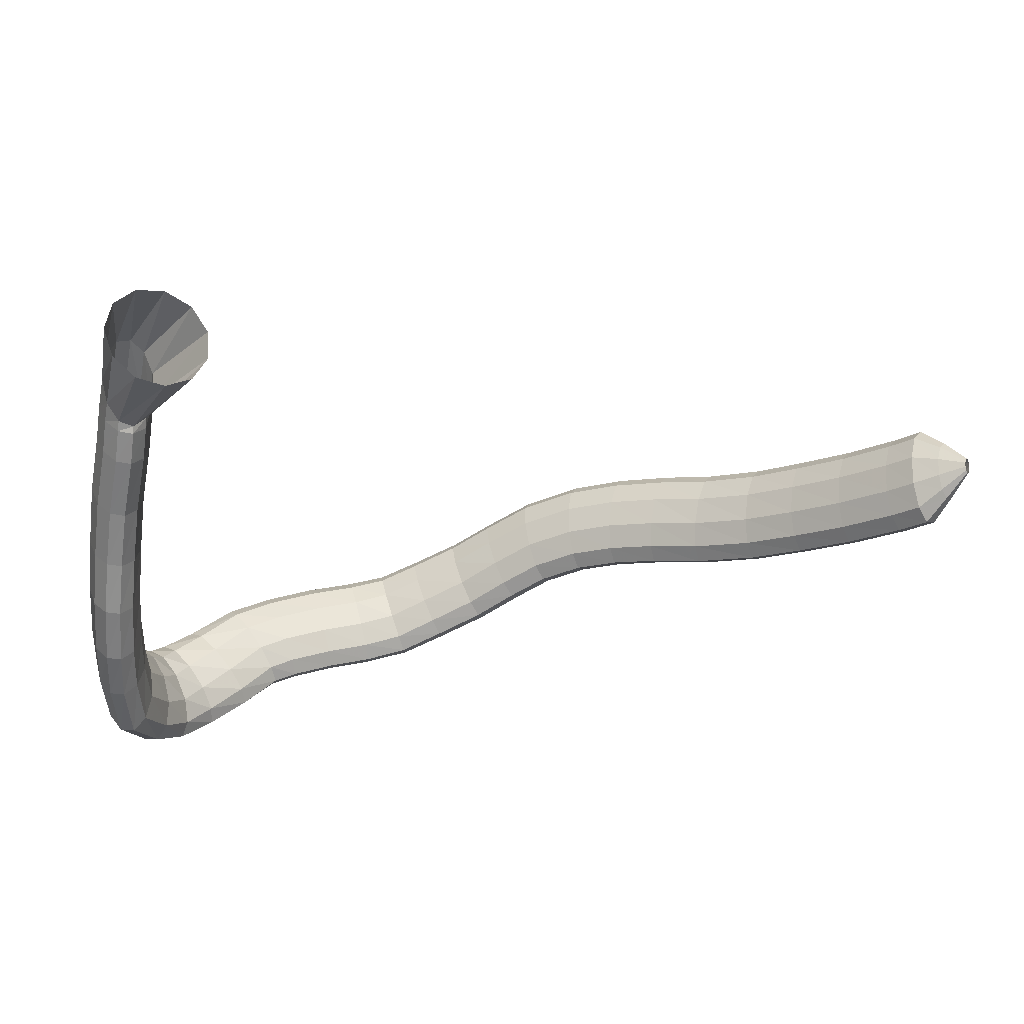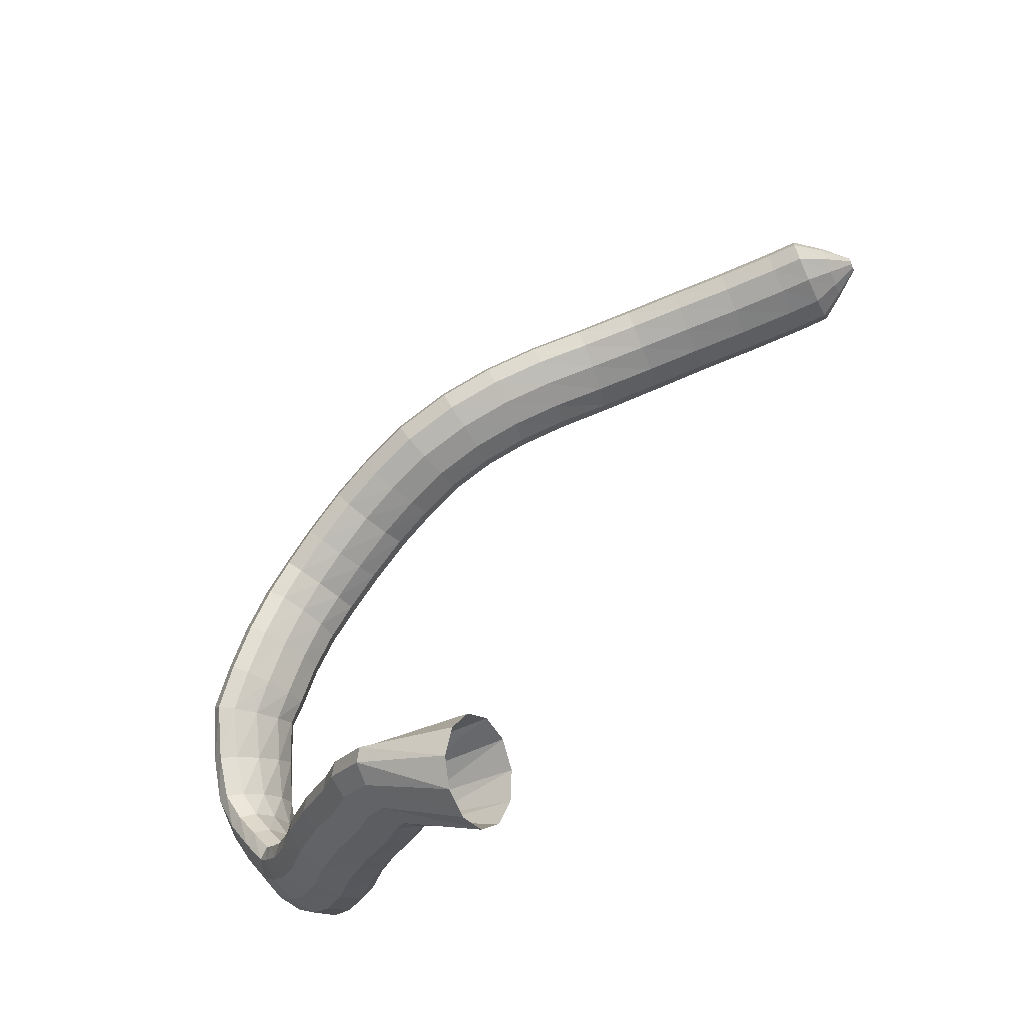
<metadata>
{"format":"obj","ext":"obj","renderer":"f3d","projection":"perspective","resolution":1024,"background":"white","views":[{"elev":11.7,"azim":172.3,"up":"+Y"},{"elev":57.4,"azim":122.0,"up":"+Y"}]}
</metadata>
<code>
g tube1
v 82.23 145.9 170.8
v 82.32 145.6 170.6
v 82.48 145.4 170.4
v 82.64 145.4 170.2
v 82.77 145.7 170.2
v 82.81 146 170.4
v 82.76 146.4 170.6
v 82.63 146.6 170.8
v 82.46 146.7 171
v 82.31 146.5 171.1
v 82.23 146.2 171
v 82.23 145.9 170.8
v 82.9 144.6 173
v 83.25 143.3 172
v 83.86 142.7 171.1
v 84.53 142.8 170.5
v 85.04 143.7 170.6
v 85.23 145.1 171.1
v 85.05 146.5 172
v 84.54 147.5 173
v 83.88 147.8 173.8
v 83.27 147.2 174.1
v 82.9 146 173.8
v 82.9 144.6 173
v 83.69 143.2 175.2
v 84.24 141.2 173.5
v 85.22 140.1 171.9
v 86.31 140.4 171
v 87.17 141.9 171
v 87.52 144.2 171.9
v 87.25 146.5 173.5
v 86.45 148.1 175.2
v 85.38 148.5 176.5
v 84.36 147.6 177
v 83.73 145.6 176.5
v 83.69 143.2 175.2
v 85.83 142 177.2
v 86.42 139.9 175.5
v 87.4 138.9 174
v 88.46 139.2 173
v 89.27 140.7 173
v 89.57 143 173.9
v 89.26 145.3 175.5
v 88.44 147 177.2
v 87.37 147.3 178.5
v 86.4 146.4 179
v 85.82 144.4 178.5
v 85.83 142 177.2
v 89.68 140.1 180.9
v 90.33 138 179.3
v 91.34 137 177.7
v 92.39 137.3 176.8
v 93.14 138.9 176.7
v 93.36 141.2 177.6
v 92.97 143.5 179.1
v 92.1 145.1 180.8
v 91.03 145.5 182.1
v 90.09 144.5 182.6
v 89.59 142.5 182.2
v 89.68 140.1 180.9
v 93.72 138.4 184.7
v 94.42 136.4 183.1
v 95.44 135.3 181.5
v 96.46 135.7 180.5
v 97.15 137.2 180.4
v 97.3 139.6 181.3
v 96.85 141.9 182.8
v 95.96 143.5 184.4
v 94.89 143.9 185.8
v 94 142.9 186.3
v 93.56 140.9 185.9
v 93.72 138.4 184.7
v 97.84 136.9 188.3
v 98.6 134.8 186.7
v 99.63 133.8 185.1
v 100.6 134.2 184.1
v 101.2 135.8 183.9
v 101.2 138.2 184.7
v 100.7 140.5 186.2
v 99.77 142.1 187.9
v 98.73 142.4 189.2
v 97.91 141.4 189.8
v 97.58 139.3 189.5
v 97.84 136.9 188.3
v 102.6 135.7 192.1
v 103.5 133.6 190.5
v 104.5 132.7 188.9
v 105.4 133.1 187.8
v 105.9 134.8 187.7
v 105.8 137.1 188.4
v 105.1 139.5 189.8
v 104.1 141 191.5
v 103.1 141.3 192.9
v 102.4 140.2 193.5
v 102.2 138.1 193.2
v 102.6 135.7 192.1
v 106.9 135 195.3
v 107.8 133 193.7
v 108.8 132.1 192
v 109.7 132.6 191
v 110.1 134.3 190.8
v 109.9 136.6 191.5
v 109.3 138.9 193
v 108.3 140.4 194.7
v 107.3 140.7 196.1
v 106.6 139.6 196.8
v 106.5 137.5 196.5
v 106.9 135 195.3
v 111.1 134.3 198.2
v 111.8 132.3 196.4
v 112.7 131.4 194.7
v 113.5 131.9 193.6
v 114 133.6 193.4
v 114 135.9 194.3
v 113.5 138.2 195.9
v 112.7 139.6 197.7
v 111.8 139.8 199.2
v 111.1 138.7 199.8
v 110.9 136.7 199.5
v 111.1 134.3 198.2
v 115.3 133.2 200.6
v 115.7 131.3 198.7
v 116.4 130.4 196.9
v 117.2 130.9 195.7
v 117.8 132.5 195.7
v 118 134.8 196.7
v 117.8 137 198.4
v 117.2 138.4 200.4
v 116.5 138.6 201.9
v 115.7 137.5 202.6
v 115.3 135.5 202.1
v 115.3 133.2 200.6
v 119.4 131.3 202.8
v 119.5 129.6 200.7
v 120 128.8 198.7
v 120.8 129.3 197.6
v 121.6 130.8 197.6
v 122.2 133 198.8
v 122.3 135 200.8
v 122 136.3 202.9
v 121.4 136.4 204.5
v 120.5 135.4 205
v 119.8 133.5 204.4
v 119.4 131.3 202.8
v 123.2 129 204.3
v 123 127.4 202.1
v 123.3 126.7 200.1
v 124.1 127.2 199
v 125 128.7 199.1
v 125.8 130.7 200.3
v 126.2 132.5 202.4
v 126.1 133.7 204.6
v 125.6 133.8 206.2
v 124.7 132.8 206.8
v 123.8 131 206.1
v 123.2 129 204.3
v 127.2 126.3 205.8
v 126.9 124.8 203.5
v 127.1 124.2 201.5
v 127.7 124.7 200.3
v 128.6 126.2 200.3
v 129.4 128.2 201.6
v 129.9 130.1 203.6
v 130 131.2 205.8
v 129.5 131.2 207.5
v 128.8 130.2 208.1
v 127.9 128.4 207.5
v 127.2 126.3 205.8
v 131.9 124 206.7
v 131.5 122.5 204.5
v 131.5 121.9 202.4
v 132 122.5 201.2
v 132.8 124.1 201.2
v 133.6 126.1 202.4
v 134.1 128 204.4
v 134.3 129.1 206.6
v 134 129.1 208.3
v 133.4 127.9 209
v 132.6 126.1 208.4
v 131.9 124 206.7
v 136.2 122.1 207.3
v 135.8 120.5 205.1
v 135.7 119.9 203.1
v 136 120.6 201.8
v 136.6 122.2 201.7
v 137.2 124.3 202.8
v 137.7 126.3 204.8
v 138 127.4 207
v 137.9 127.4 208.7
v 137.4 126.2 209.4
v 136.8 124.2 208.9
v 136.2 122.1 207.3
v 140.7 121.2 207.3
v 140.3 119.6 205.2
v 140.1 119 203.2
v 140.1 119.6 201.9
v 140.3 121.3 201.7
v 140.7 123.5 202.8
v 141.2 125.6 204.7
v 141.5 126.8 206.9
v 141.6 126.7 208.6
v 141.5 125.5 209.3
v 141.1 123.4 208.9
v 140.7 121.2 207.3
v 145.4 120.8 206.7
v 144.8 119.1 204.6
v 144.4 118.5 202.6
v 144.3 119.2 201.4
v 144.4 120.9 201.2
v 144.9 123.1 202.2
v 145.5 125.2 204.1
v 146 126.3 206.2
v 146.3 126.3 207.9
v 146.2 125.1 208.7
v 145.9 123 208.2
v 145.4 120.8 206.7
v 149.7 120.2 205.8
v 148.9 118.5 203.7
v 148.4 118 201.8
v 148.3 118.6 200.5
v 148.5 120.3 200.3
v 149.2 122.5 201.3
v 149.9 124.5 203.1
v 150.6 125.7 205.2
v 151 125.6 206.9
v 150.9 124.4 207.7
v 150.4 122.4 207.3
v 149.7 120.2 205.8
v 153.1 119.4 205.1
v 151.8 117.8 203.3
v 150.8 117.3 201.5
v 150.5 118 200.2
v 150.9 119.7 200
v 152 121.8 200.7
v 153.3 123.6 202.3
v 154.6 124.7 204.2
v 155.3 124.6 205.8
v 155.2 123.4 206.6
v 154.4 121.4 206.3
v 153.1 119.4 205.1
v 157.4 117.8 202.5
v 155.8 116.2 201
v 154.5 115.6 199.4
v 153.9 116.3 198.2
v 154.2 117.9 197.9
v 155.4 120.1 198.4
v 157 122 199.7
v 158.5 123.1 201.3
v 159.5 123.1 202.7
v 159.6 121.9 203.5
v 158.9 119.9 203.4
v 157.4 117.8 202.5
v 161.4 116.9 199.6
v 159.9 115 198.4
v 158.4 114.3 197
v 157.6 114.8 196
v 157.6 116.5 195.6
v 158.4 118.8 196
v 159.8 121 197.1
v 161.4 122.4 198.5
v 162.5 122.5 199.7
v 163 121.3 200.4
v 162.6 119.2 200.4
v 161.4 116.9 199.6
v 164.4 117.2 196.5
v 163.2 115 195.4
v 161.8 113.8 194.2
v 160.7 114.1 193.4
v 160.1 115.8 193.3
v 160.3 118.2 193.8
v 161.2 120.7 194.8
v 162.5 122.4 196
v 163.9 122.8 197
v 164.8 121.8 197.5
v 165 119.7 197.3
v 164.4 117.2 196.5
v 166.5 118.5 193
v 165.7 116.2 191.7
v 164.5 114.9 190.6
v 163.1 115 190
v 162.2 116.5 190.1
v 161.9 118.8 190.9
v 162.4 121.3 192.2
v 163.4 123.1 193.5
v 164.8 123.7 194.4
v 166 122.9 194.6
v 166.6 121 194.1
v 166.5 118.5 193
v 168.2 120.7 189
v 167.8 118.8 187.1
v 166.7 117.7 185.6
v 165.3 117.7 185.1
v 164.1 118.8 185.7
v 163.4 120.6 187.2
v 163.5 122.7 189.2
v 164.3 124.2 191
v 165.6 124.8 192
v 167 124.2 191.9
v 167.9 122.7 190.8
v 168.2 120.7 189
v 168.9 124.5 186.7
v 168.4 123.3 184.2
v 167.4 122.5 182.6
v 166 122.4 182.2
v 164.7 123.1 183.2
v 164 124.3 185.2
v 164 125.6 187.7
v 164.8 126.6 189.9
v 166 127.1 190.9
v 167.4 126.8 190.6
v 168.5 125.8 189
v 168.9 124.5 186.7
v 169 128.5 184.7
v 168.5 127.5 182.2
v 167.4 126.8 180.5
v 166 126.7 180.1
v 164.8 127.2 181.3
v 164.1 128.1 183.5
v 164.2 129.1 186.1
v 165 130 188.3
v 166.4 130.4 189.3
v 167.7 130.2 188.9
v 168.7 129.5 187.2
v 169 128.5 184.7
v 169 133.3 182.9
v 168.4 132.5 180.4
v 167.2 132 178.7
v 165.8 131.8 178.4
v 164.6 132.1 179.6
v 164 132.8 181.9
v 164.2 133.6 184.6
v 165.1 134.3 186.8
v 166.4 134.6 187.9
v 167.8 134.5 187.4
v 168.7 134 185.5
v 169 133.3 182.9
v 168.7 138.4 181.6
v 168 137.7 179.1
v 166.8 137.1 177.4
v 165.4 136.9 177.2
v 164.2 137.2 178.4
v 163.7 137.8 180.8
v 163.9 138.6 183.5
v 164.9 139.3 185.7
v 166.2 139.6 186.7
v 167.6 139.6 186.1
v 168.5 139.1 184.3
v 168.7 138.4 181.6
v 168.1 144.2 179.8
v 167.5 143.2 177.3
v 166.2 142.5 175.7
v 164.8 142.3 175.5
v 163.7 142.6 176.8
v 163.1 143.3 179.1
v 163.4 144.3 181.7
v 164.4 145.1 183.9
v 165.8 145.6 184.8
v 167.1 145.6 184.2
v 168 145.1 182.4
v 168.1 144.2 179.8
v 167.3 149.7 177.6
v 166.6 148.7 175.1
v 165.3 148 173.6
v 163.9 147.7 173.4
v 162.8 148 174.7
v 162.3 148.7 177
v 162.6 149.7 179.6
v 163.6 150.6 181.7
v 165 151.1 182.6
v 166.3 151.1 182
v 167.2 150.6 180.2
v 167.3 149.7 177.6
v 166.9 152.8 176.7
v 166.2 151.7 174.3
v 165 151 172.7
v 163.6 150.7 172.5
v 162.4 151 173.8
v 161.9 151.9 176.1
v 162.2 152.9 178.7
v 163.2 153.8 180.8
v 164.6 154.3 181.7
v 165.9 154.3 181.1
v 166.8 153.7 179.3
v 166.9 152.8 176.7
v 166.4 155.6 175.2
v 165.9 153.5 173.5
v 164.9 152 172.5
v 163.5 151.4 172.6
v 162.3 152.1 173.7
v 161.7 153.7 175.4
v 161.8 155.8 177.3
v 162.6 157.7 178.7
v 163.8 158.8 179.2
v 165.1 158.7 178.6
v 166.1 157.5 177.1
v 166.4 155.6 175.2
v 165.5 161.3 167.4
v 164.8 159 166
v 162.8 157 165.5
v 160.2 156.1 166
v 157.8 156.5 167.4
v 156.3 158.1 169.2
v 156.3 160.4 170.9
v 157.7 162.6 171.9
v 160.1 164.1 171.8
v 162.8 164.4 170.9
v 164.8 163.3 169.2
v 165.5 161.3 167.4
f 1 2 14
f 14 13 1
f 2 3 15
f 15 14 2
f 3 4 16
f 16 15 3
f 4 5 17
f 17 16 4
f 5 6 18
f 18 17 5
f 6 7 19
f 19 18 6
f 7 8 20
f 20 19 7
f 8 9 21
f 21 20 8
f 9 10 22
f 22 21 9
f 10 11 23
f 23 22 10
f 11 12 24
f 24 23 11
f 13 14 26
f 26 25 13
f 14 15 27
f 27 26 14
f 15 16 28
f 28 27 15
f 16 17 29
f 29 28 16
f 17 18 30
f 30 29 17
f 18 19 31
f 31 30 18
f 19 20 32
f 32 31 19
f 20 21 33
f 33 32 20
f 21 22 34
f 34 33 21
f 22 23 35
f 35 34 22
f 23 24 36
f 36 35 23
f 25 26 38
f 38 37 25
f 26 27 39
f 39 38 26
f 27 28 40
f 40 39 27
f 28 29 41
f 41 40 28
f 29 30 42
f 42 41 29
f 30 31 43
f 43 42 30
f 31 32 44
f 44 43 31
f 32 33 45
f 45 44 32
f 33 34 46
f 46 45 33
f 34 35 47
f 47 46 34
f 35 36 48
f 48 47 35
f 37 38 50
f 50 49 37
f 38 39 51
f 51 50 38
f 39 40 52
f 52 51 39
f 40 41 53
f 53 52 40
f 41 42 54
f 54 53 41
f 42 43 55
f 55 54 42
f 43 44 56
f 56 55 43
f 44 45 57
f 57 56 44
f 45 46 58
f 58 57 45
f 46 47 59
f 59 58 46
f 47 48 60
f 60 59 47
f 49 50 62
f 62 61 49
f 50 51 63
f 63 62 50
f 51 52 64
f 64 63 51
f 52 53 65
f 65 64 52
f 53 54 66
f 66 65 53
f 54 55 67
f 67 66 54
f 55 56 68
f 68 67 55
f 56 57 69
f 69 68 56
f 57 58 70
f 70 69 57
f 58 59 71
f 71 70 58
f 59 60 72
f 72 71 59
f 61 62 74
f 74 73 61
f 62 63 75
f 75 74 62
f 63 64 76
f 76 75 63
f 64 65 77
f 77 76 64
f 65 66 78
f 78 77 65
f 66 67 79
f 79 78 66
f 67 68 80
f 80 79 67
f 68 69 81
f 81 80 68
f 69 70 82
f 82 81 69
f 70 71 83
f 83 82 70
f 71 72 84
f 84 83 71
f 73 74 86
f 86 85 73
f 74 75 87
f 87 86 74
f 75 76 88
f 88 87 75
f 76 77 89
f 89 88 76
f 77 78 90
f 90 89 77
f 78 79 91
f 91 90 78
f 79 80 92
f 92 91 79
f 80 81 93
f 93 92 80
f 81 82 94
f 94 93 81
f 82 83 95
f 95 94 82
f 83 84 96
f 96 95 83
f 85 86 98
f 98 97 85
f 86 87 99
f 99 98 86
f 87 88 100
f 100 99 87
f 88 89 101
f 101 100 88
f 89 90 102
f 102 101 89
f 90 91 103
f 103 102 90
f 91 92 104
f 104 103 91
f 92 93 105
f 105 104 92
f 93 94 106
f 106 105 93
f 94 95 107
f 107 106 94
f 95 96 108
f 108 107 95
f 97 98 110
f 110 109 97
f 98 99 111
f 111 110 98
f 99 100 112
f 112 111 99
f 100 101 113
f 113 112 100
f 101 102 114
f 114 113 101
f 102 103 115
f 115 114 102
f 103 104 116
f 116 115 103
f 104 105 117
f 117 116 104
f 105 106 118
f 118 117 105
f 106 107 119
f 119 118 106
f 107 108 120
f 120 119 107
f 109 110 122
f 122 121 109
f 110 111 123
f 123 122 110
f 111 112 124
f 124 123 111
f 112 113 125
f 125 124 112
f 113 114 126
f 126 125 113
f 114 115 127
f 127 126 114
f 115 116 128
f 128 127 115
f 116 117 129
f 129 128 116
f 117 118 130
f 130 129 117
f 118 119 131
f 131 130 118
f 119 120 132
f 132 131 119
f 121 122 134
f 134 133 121
f 122 123 135
f 135 134 122
f 123 124 136
f 136 135 123
f 124 125 137
f 137 136 124
f 125 126 138
f 138 137 125
f 126 127 139
f 139 138 126
f 127 128 140
f 140 139 127
f 128 129 141
f 141 140 128
f 129 130 142
f 142 141 129
f 130 131 143
f 143 142 130
f 131 132 144
f 144 143 131
f 133 134 146
f 146 145 133
f 134 135 147
f 147 146 134
f 135 136 148
f 148 147 135
f 136 137 149
f 149 148 136
f 137 138 150
f 150 149 137
f 138 139 151
f 151 150 138
f 139 140 152
f 152 151 139
f 140 141 153
f 153 152 140
f 141 142 154
f 154 153 141
f 142 143 155
f 155 154 142
f 143 144 156
f 156 155 143
f 145 146 158
f 158 157 145
f 146 147 159
f 159 158 146
f 147 148 160
f 160 159 147
f 148 149 161
f 161 160 148
f 149 150 162
f 162 161 149
f 150 151 163
f 163 162 150
f 151 152 164
f 164 163 151
f 152 153 165
f 165 164 152
f 153 154 166
f 166 165 153
f 154 155 167
f 167 166 154
f 155 156 168
f 168 167 155
f 157 158 170
f 170 169 157
f 158 159 171
f 171 170 158
f 159 160 172
f 172 171 159
f 160 161 173
f 173 172 160
f 161 162 174
f 174 173 161
f 162 163 175
f 175 174 162
f 163 164 176
f 176 175 163
f 164 165 177
f 177 176 164
f 165 166 178
f 178 177 165
f 166 167 179
f 179 178 166
f 167 168 180
f 180 179 167
f 169 170 182
f 182 181 169
f 170 171 183
f 183 182 170
f 171 172 184
f 184 183 171
f 172 173 185
f 185 184 172
f 173 174 186
f 186 185 173
f 174 175 187
f 187 186 174
f 175 176 188
f 188 187 175
f 176 177 189
f 189 188 176
f 177 178 190
f 190 189 177
f 178 179 191
f 191 190 178
f 179 180 192
f 192 191 179
f 181 182 194
f 194 193 181
f 182 183 195
f 195 194 182
f 183 184 196
f 196 195 183
f 184 185 197
f 197 196 184
f 185 186 198
f 198 197 185
f 186 187 199
f 199 198 186
f 187 188 200
f 200 199 187
f 188 189 201
f 201 200 188
f 189 190 202
f 202 201 189
f 190 191 203
f 203 202 190
f 191 192 204
f 204 203 191
f 193 194 206
f 206 205 193
f 194 195 207
f 207 206 194
f 195 196 208
f 208 207 195
f 196 197 209
f 209 208 196
f 197 198 210
f 210 209 197
f 198 199 211
f 211 210 198
f 199 200 212
f 212 211 199
f 200 201 213
f 213 212 200
f 201 202 214
f 214 213 201
f 202 203 215
f 215 214 202
f 203 204 216
f 216 215 203
f 205 206 218
f 218 217 205
f 206 207 219
f 219 218 206
f 207 208 220
f 220 219 207
f 208 209 221
f 221 220 208
f 209 210 222
f 222 221 209
f 210 211 223
f 223 222 210
f 211 212 224
f 224 223 211
f 212 213 225
f 225 224 212
f 213 214 226
f 226 225 213
f 214 215 227
f 227 226 214
f 215 216 228
f 228 227 215
f 217 218 230
f 230 229 217
f 218 219 231
f 231 230 218
f 219 220 232
f 232 231 219
f 220 221 233
f 233 232 220
f 221 222 234
f 234 233 221
f 222 223 235
f 235 234 222
f 223 224 236
f 236 235 223
f 224 225 237
f 237 236 224
f 225 226 238
f 238 237 225
f 226 227 239
f 239 238 226
f 227 228 240
f 240 239 227
f 229 230 242
f 242 241 229
f 230 231 243
f 243 242 230
f 231 232 244
f 244 243 231
f 232 233 245
f 245 244 232
f 233 234 246
f 246 245 233
f 234 235 247
f 247 246 234
f 235 236 248
f 248 247 235
f 236 237 249
f 249 248 236
f 237 238 250
f 250 249 237
f 238 239 251
f 251 250 238
f 239 240 252
f 252 251 239
f 241 242 254
f 254 253 241
f 242 243 255
f 255 254 242
f 243 244 256
f 256 255 243
f 244 245 257
f 257 256 244
f 245 246 258
f 258 257 245
f 246 247 259
f 259 258 246
f 247 248 260
f 260 259 247
f 248 249 261
f 261 260 248
f 249 250 262
f 262 261 249
f 250 251 263
f 263 262 250
f 251 252 264
f 264 263 251
f 253 254 266
f 266 265 253
f 254 255 267
f 267 266 254
f 255 256 268
f 268 267 255
f 256 257 269
f 269 268 256
f 257 258 270
f 270 269 257
f 258 259 271
f 271 270 258
f 259 260 272
f 272 271 259
f 260 261 273
f 273 272 260
f 261 262 274
f 274 273 261
f 262 263 275
f 275 274 262
f 263 264 276
f 276 275 263
f 265 266 278
f 278 277 265
f 266 267 279
f 279 278 266
f 267 268 280
f 280 279 267
f 268 269 281
f 281 280 268
f 269 270 282
f 282 281 269
f 270 271 283
f 283 282 270
f 271 272 284
f 284 283 271
f 272 273 285
f 285 284 272
f 273 274 286
f 286 285 273
f 274 275 287
f 287 286 274
f 275 276 288
f 288 287 275
f 277 278 290
f 290 289 277
f 278 279 291
f 291 290 278
f 279 280 292
f 292 291 279
f 280 281 293
f 293 292 280
f 281 282 294
f 294 293 281
f 282 283 295
f 295 294 282
f 283 284 296
f 296 295 283
f 284 285 297
f 297 296 284
f 285 286 298
f 298 297 285
f 286 287 299
f 299 298 286
f 287 288 300
f 300 299 287
f 289 290 302
f 302 301 289
f 290 291 303
f 303 302 290
f 291 292 304
f 304 303 291
f 292 293 305
f 305 304 292
f 293 294 306
f 306 305 293
f 294 295 307
f 307 306 294
f 295 296 308
f 308 307 295
f 296 297 309
f 309 308 296
f 297 298 310
f 310 309 297
f 298 299 311
f 311 310 298
f 299 300 312
f 312 311 299
f 301 302 314
f 314 313 301
f 302 303 315
f 315 314 302
f 303 304 316
f 316 315 303
f 304 305 317
f 317 316 304
f 305 306 318
f 318 317 305
f 306 307 319
f 319 318 306
f 307 308 320
f 320 319 307
f 308 309 321
f 321 320 308
f 309 310 322
f 322 321 309
f 310 311 323
f 323 322 310
f 311 312 324
f 324 323 311
f 313 314 326
f 326 325 313
f 314 315 327
f 327 326 314
f 315 316 328
f 328 327 315
f 316 317 329
f 329 328 316
f 317 318 330
f 330 329 317
f 318 319 331
f 331 330 318
f 319 320 332
f 332 331 319
f 320 321 333
f 333 332 320
f 321 322 334
f 334 333 321
f 322 323 335
f 335 334 322
f 323 324 336
f 336 335 323
f 325 326 338
f 338 337 325
f 326 327 339
f 339 338 326
f 327 328 340
f 340 339 327
f 328 329 341
f 341 340 328
f 329 330 342
f 342 341 329
f 330 331 343
f 343 342 330
f 331 332 344
f 344 343 331
f 332 333 345
f 345 344 332
f 333 334 346
f 346 345 333
f 334 335 347
f 347 346 334
f 335 336 348
f 348 347 335
f 337 338 350
f 350 349 337
f 338 339 351
f 351 350 338
f 339 340 352
f 352 351 339
f 340 341 353
f 353 352 340
f 341 342 354
f 354 353 341
f 342 343 355
f 355 354 342
f 343 344 356
f 356 355 343
f 344 345 357
f 357 356 344
f 345 346 358
f 358 357 345
f 346 347 359
f 359 358 346
f 347 348 360
f 360 359 347
f 349 350 362
f 362 361 349
f 350 351 363
f 363 362 350
f 351 352 364
f 364 363 351
f 352 353 365
f 365 364 352
f 353 354 366
f 366 365 353
f 354 355 367
f 367 366 354
f 355 356 368
f 368 367 355
f 356 357 369
f 369 368 356
f 357 358 370
f 370 369 357
f 358 359 371
f 371 370 358
f 359 360 372
f 372 371 359
f 361 362 374
f 374 373 361
f 362 363 375
f 375 374 362
f 363 364 376
f 376 375 363
f 364 365 377
f 377 376 364
f 365 366 378
f 378 377 365
f 366 367 379
f 379 378 366
f 367 368 380
f 380 379 367
f 368 369 381
f 381 380 368
f 369 370 382
f 382 381 369
f 370 371 383
f 383 382 370
f 371 372 384
f 384 383 371
f 373 374 386
f 386 385 373
f 374 375 387
f 387 386 374
f 375 376 388
f 388 387 375
f 376 377 389
f 389 388 376
f 377 378 390
f 390 389 377
f 378 379 391
f 391 390 378
f 379 380 392
f 392 391 379
f 380 381 393
f 393 392 380
f 381 382 394
f 394 393 381
f 382 383 395
f 395 394 382
f 383 384 396
f 396 395 383
f 385 386 398
f 398 397 385
f 386 387 399
f 399 398 386
f 387 388 400
f 400 399 387
f 388 389 401
f 401 400 388
f 389 390 402
f 402 401 389
f 390 391 403
f 403 402 390
f 391 392 404
f 404 403 391
f 392 393 405
f 405 404 392
f 393 394 406
f 406 405 393
f 394 395 407
f 407 406 394
f 395 396 408
f 408 407 395
g

</code>
